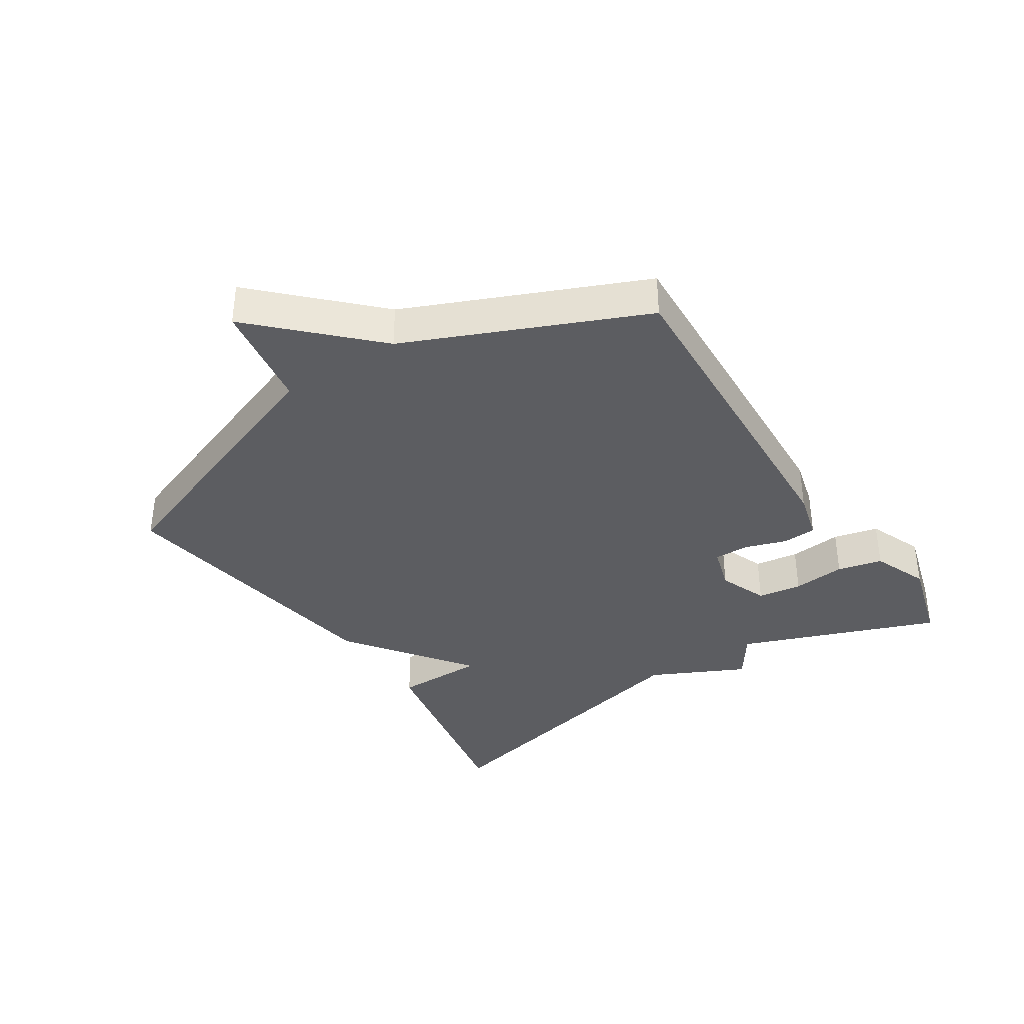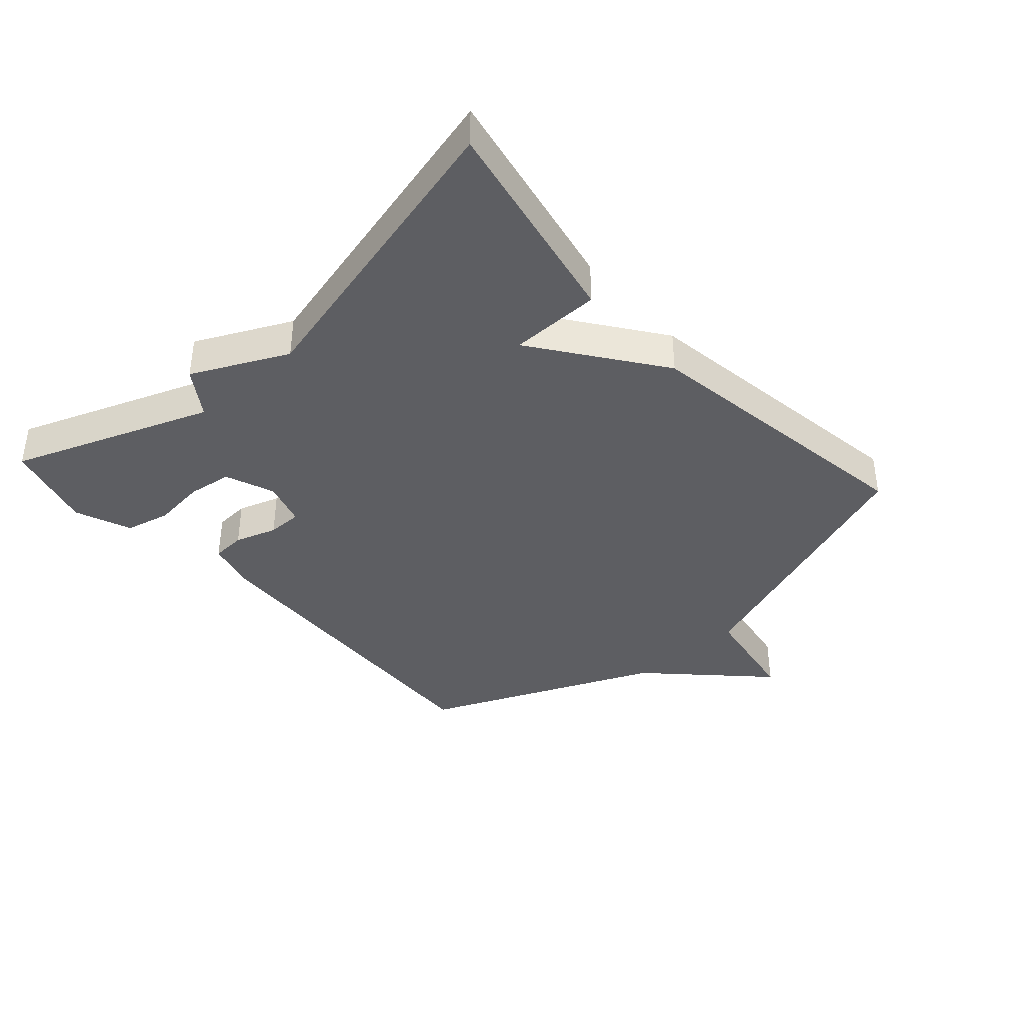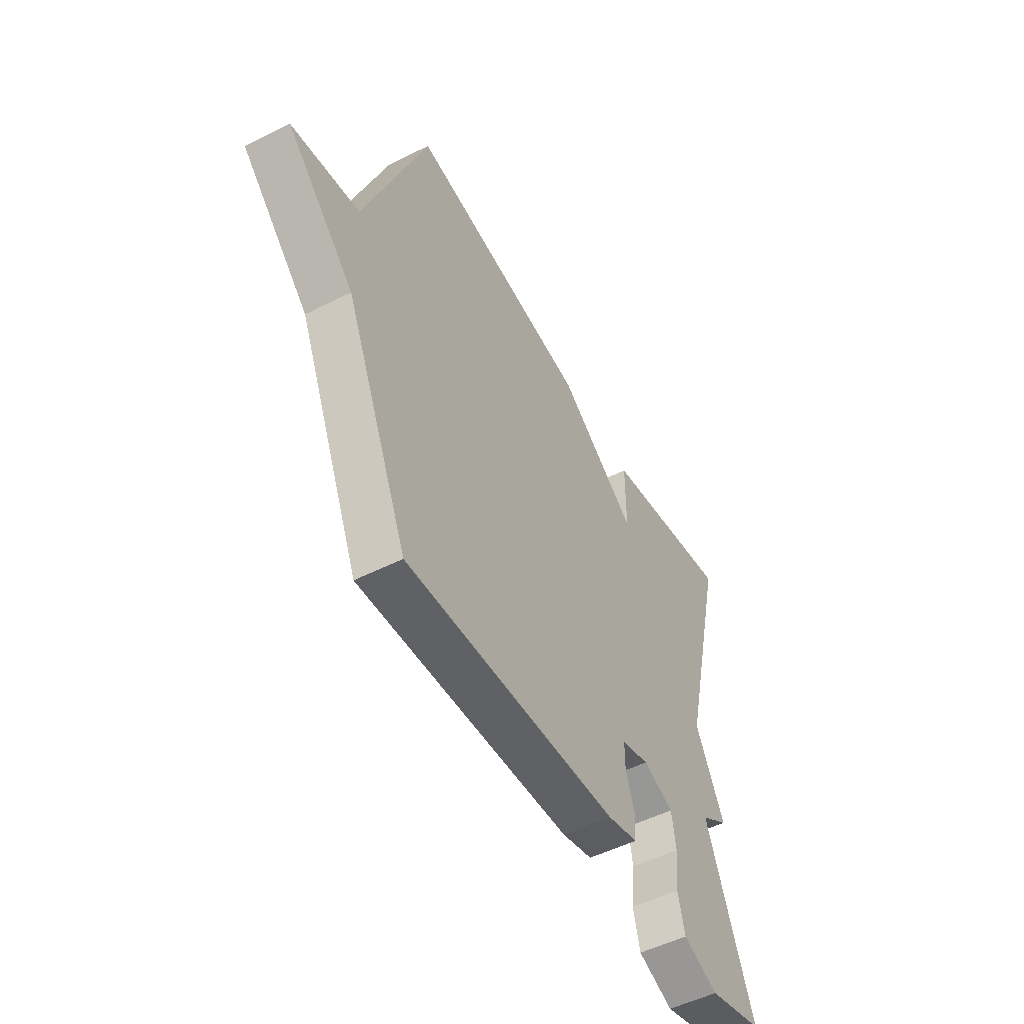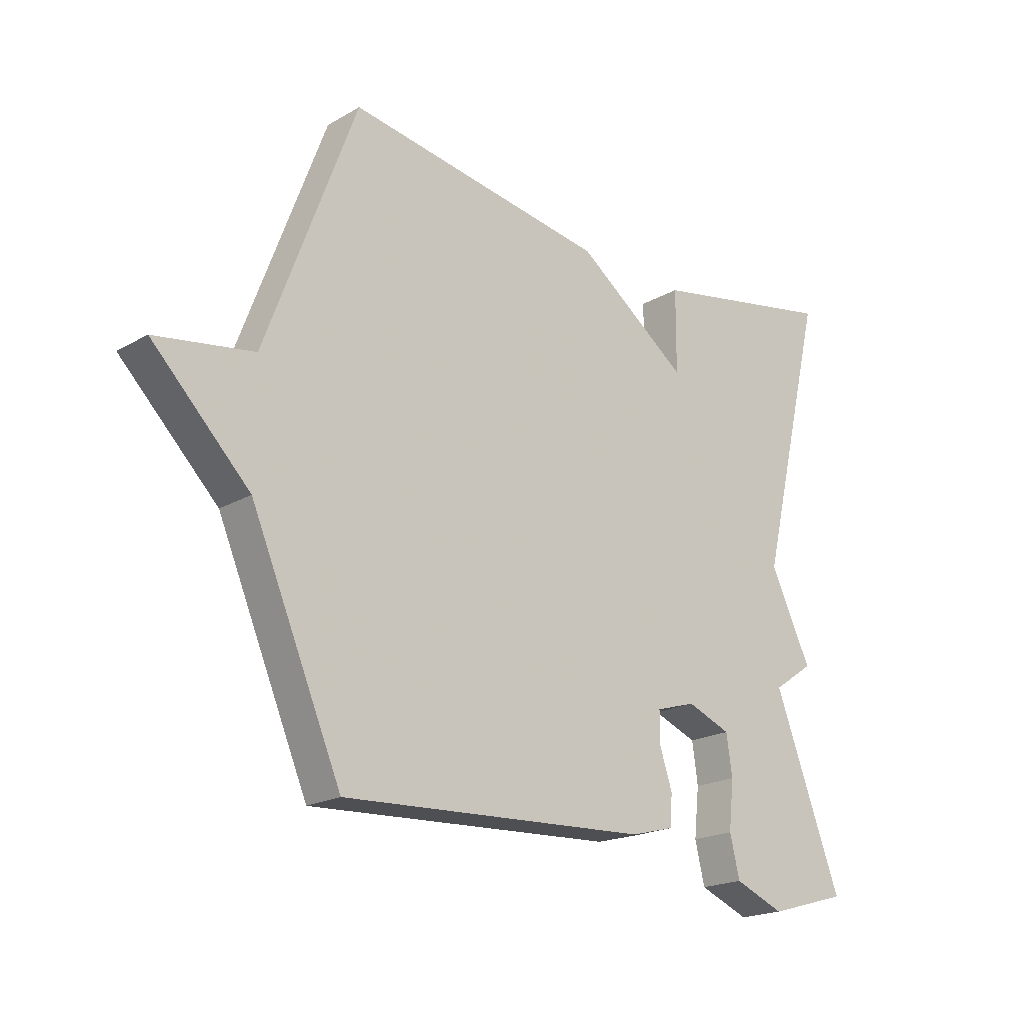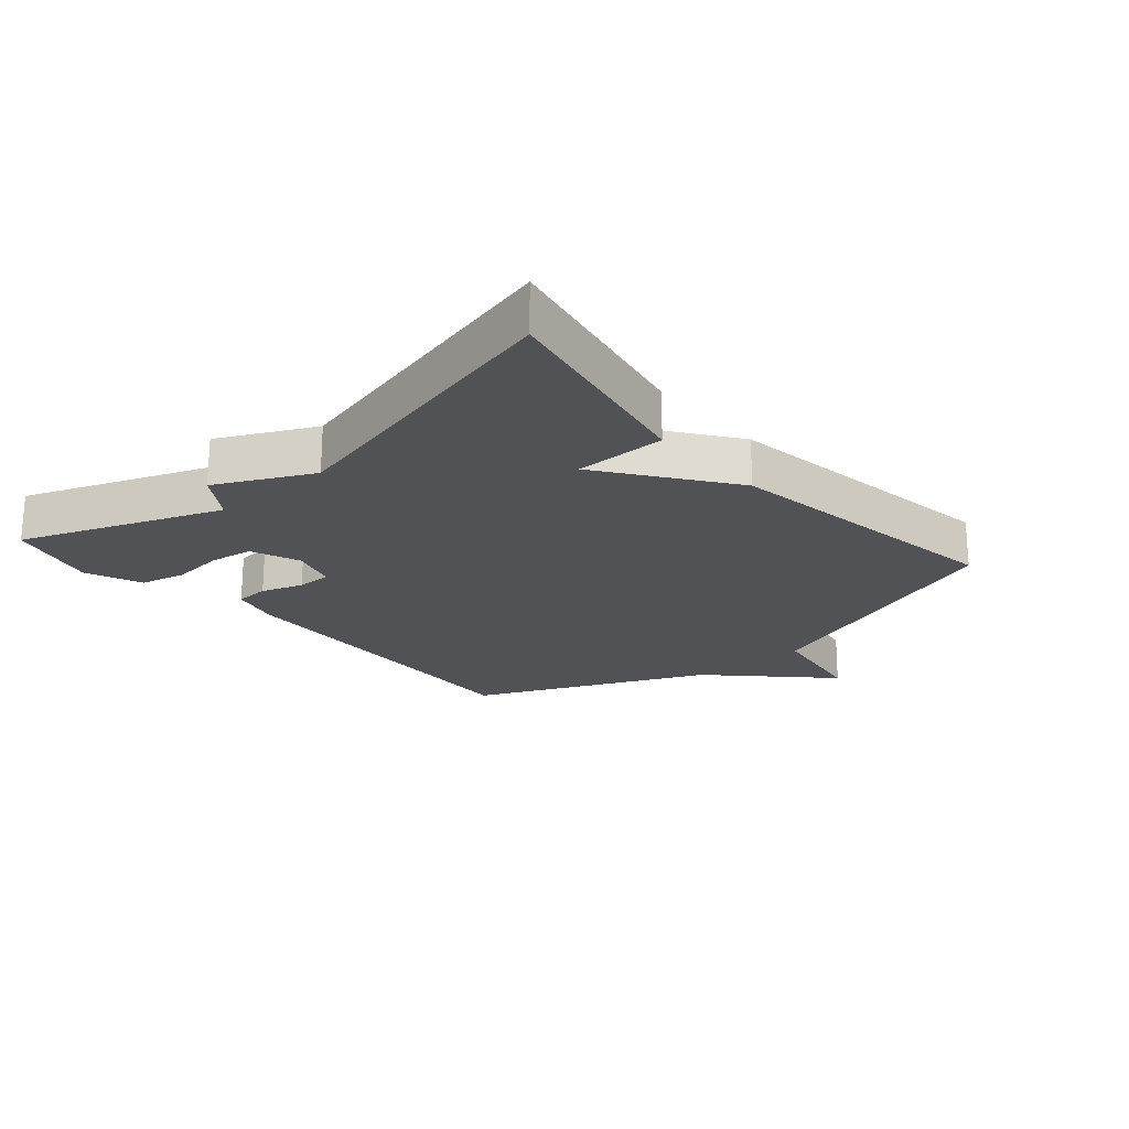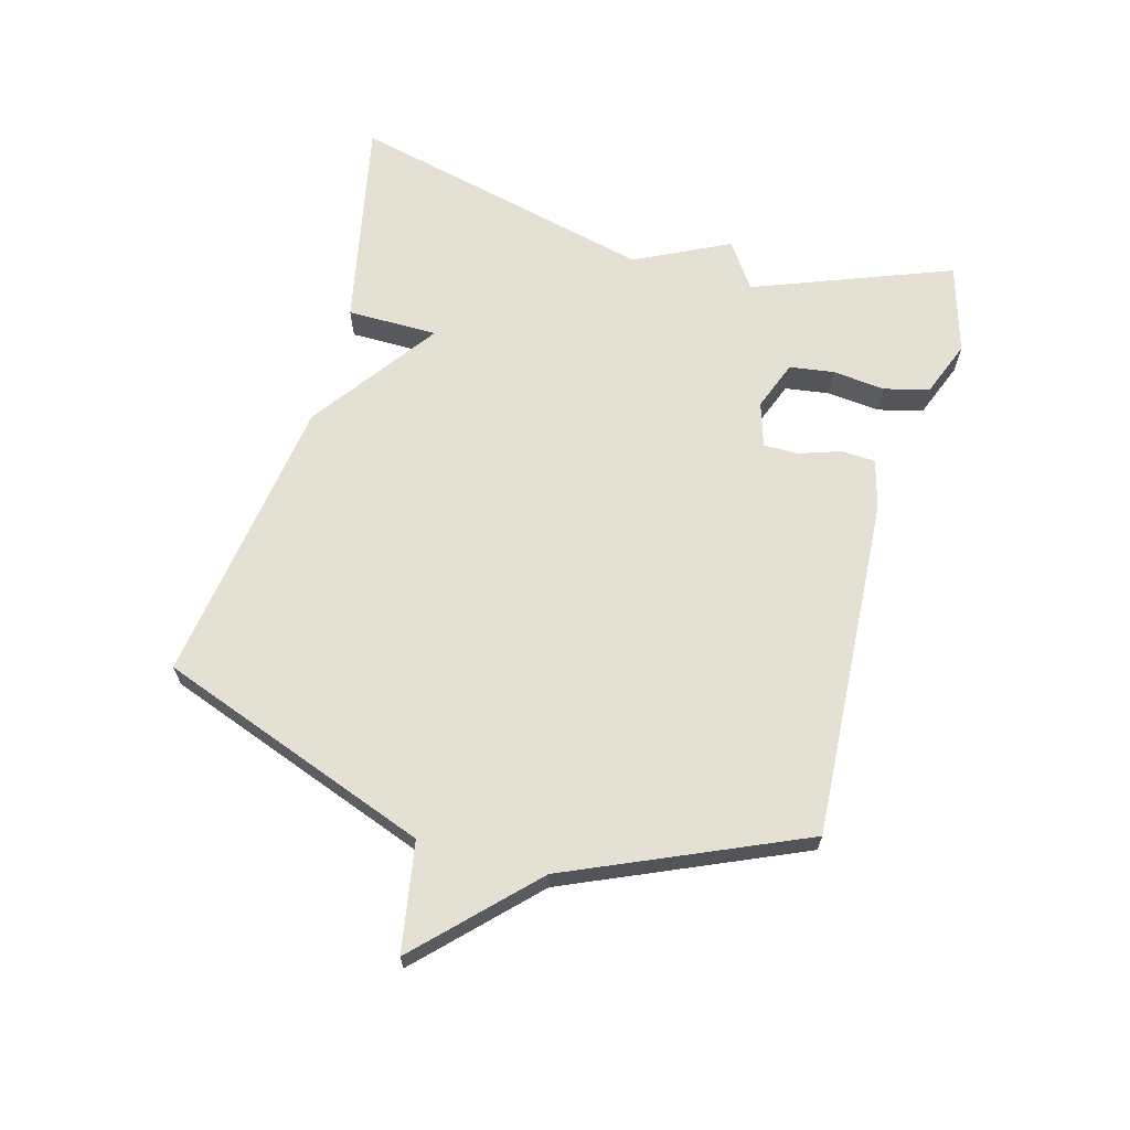
<metadata>
{"format":"obj","ext":"obj","renderer":"f3d","projection":"perspective","resolution":1024,"background":"white","views":[{"elev":-36.5,"azim":123.3,"up":"+Y"},{"elev":-38.8,"azim":-48.1,"up":"+Y"},{"elev":-51.5,"azim":118.8,"up":"+Z"},{"elev":-20.1,"azim":136.4,"up":"+Z"},{"elev":-21.1,"azim":-49.2,"up":"+Y"},{"elev":65.6,"azim":105.3,"up":"+Y"}]}
</metadata>
<code>
v -0.5 0.07 0.5
v -0.162 0.07 0.432
v -0.161 0.07 0.288
v 0.038 0.07 0.432
v 0.5 0.07 0.5
v 0.66 0.07 0.069
v 0.832 0.07 0.04
v 0.66 0.07 -0.131
v 0.5 0.07 -0.5
v -0.043 0.07 -0.469
v -0.121 0.07 -0.448
v -0.124 0.07 -0.394
v -0.102 0.07 -0.328
v -0.102 0.07 -0.273
v -0.173 0.07 -0.251
v -0.251 0.07 -0.281
v -0.261 0.07 -0.351
v -0.252 0.07 -0.435
v -0.269 0.07 -0.506
v -0.358 0.07 -0.541
v -0.5 0.07 -0.5
v -0.381 0.07 -0.186
v -0.454 0.07 -0.136
v -0.381 0.07 0.014
v -0.5 0 0.5
v -0.162 0 0.432
v -0.161 0 0.288
v 0.038 0 0.432
v 0.5 0 0.5
v 0.66 0 0.069
v 0.832 0 0.04
v 0.66 0 -0.131
v 0.5 0 -0.5
v -0.043 0 -0.469
v -0.121 0 -0.448
v -0.124 0 -0.394
v -0.102 0 -0.328
v -0.102 0 -0.273
v -0.173 0 -0.251
v -0.251 0 -0.281
v -0.261 0 -0.351
v -0.252 0 -0.435
v -0.269 0 -0.506
v -0.358 0 -0.541
v -0.5 0 -0.5
v -0.381 0 -0.186
v -0.454 0 -0.136
v -0.381 0 0.014
f 22 23 24
f 20 21 22
f 19 20 22
f 18 19 22
f 17 18 22
f 16 17 22 24
f 1 2 3
f 24 1 3
f 16 24 3
f 15 16 3
f 11 12 13
f 10 11 13
f 9 10 13
f 8 9 13
f 8 13 14
f 7 8 14
f 6 7 14
f 6 14 15
f 5 6 15
f 4 5 15
f 3 4 15
f 48 47 46
f 46 45 44
f 46 44 43
f 46 43 42
f 46 42 41
f 48 46 41 40
f 27 26 25
f 27 25 48
f 27 48 40
f 27 40 39
f 37 36 35
f 37 35 34
f 37 34 33
f 37 33 32
f 38 37 32
f 38 32 31
f 38 31 30
f 39 38 30
f 39 30 29
f 39 29 28
f 39 28 27
f 1 25 26 2
f 2 26 27 3
f 3 27 28 4
f 4 28 29 5
f 5 29 30 6
f 6 30 31 7
f 7 31 32 8
f 8 32 33 9
f 9 33 34 10
f 10 34 35 11
f 11 35 36 12
f 12 36 37 13
f 13 37 38 14
f 14 38 39 15
f 15 39 40 16
f 16 40 41 17
f 17 41 42 18
f 18 42 43 19
f 19 43 44 20
f 20 44 45 21
f 21 45 46 22
f 22 46 47 23
f 23 47 48 24
f 24 48 25 1

</code>
